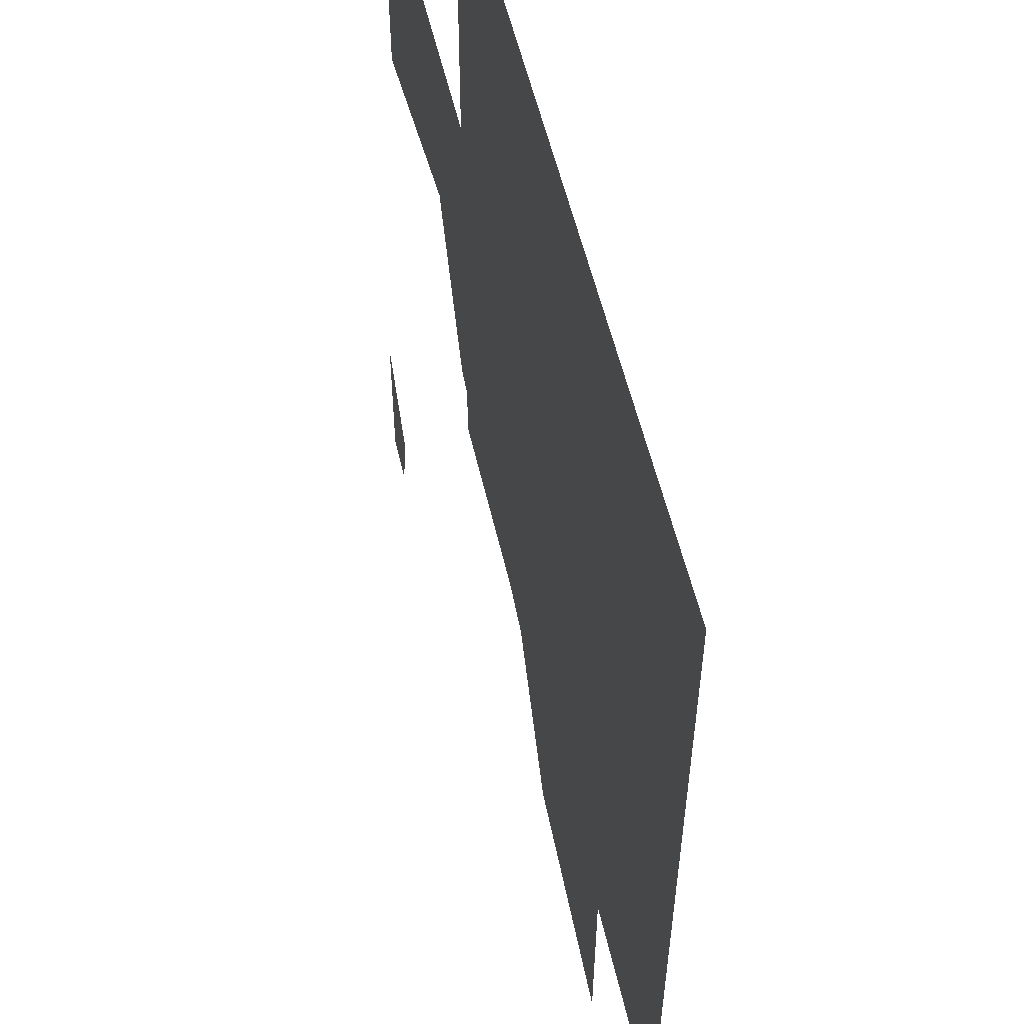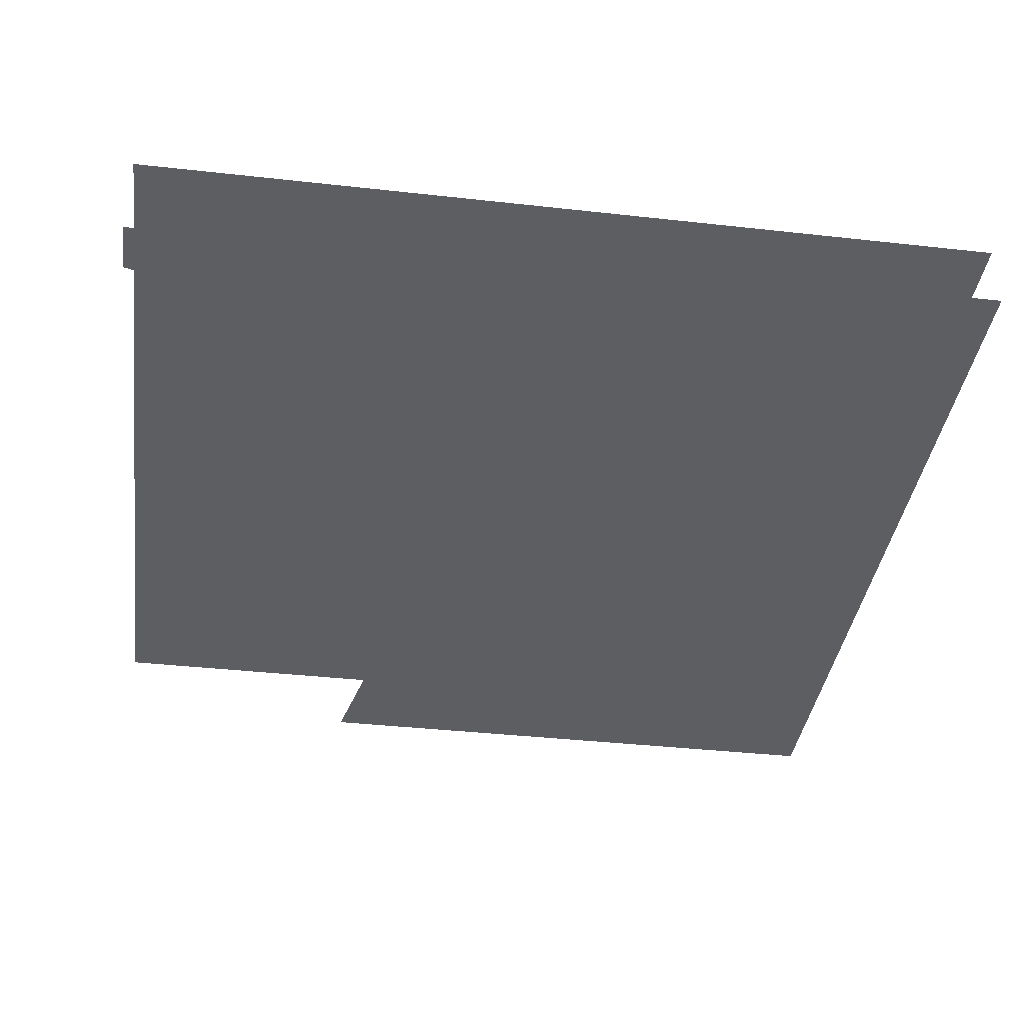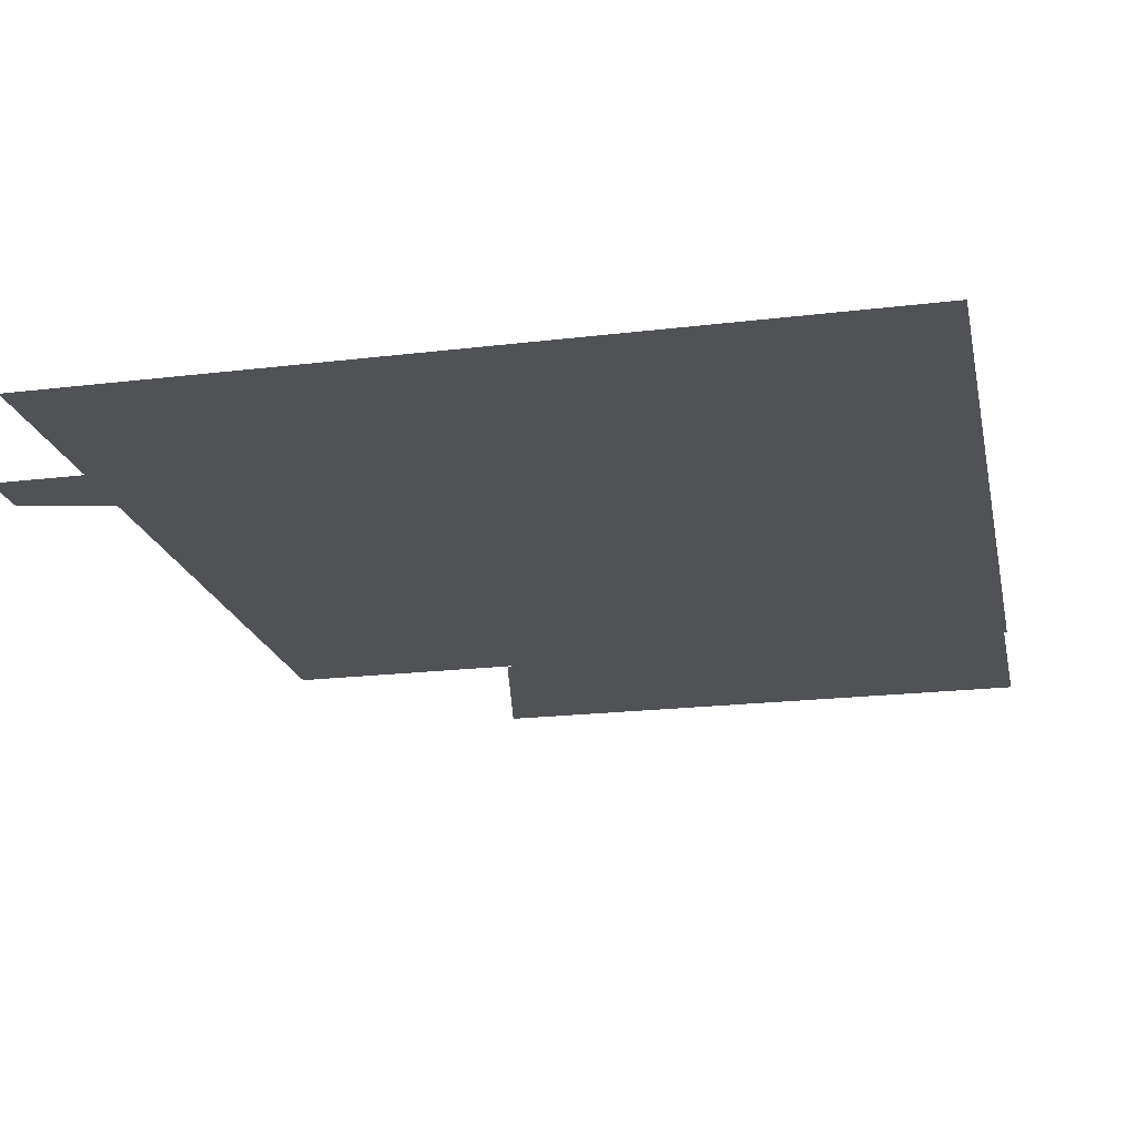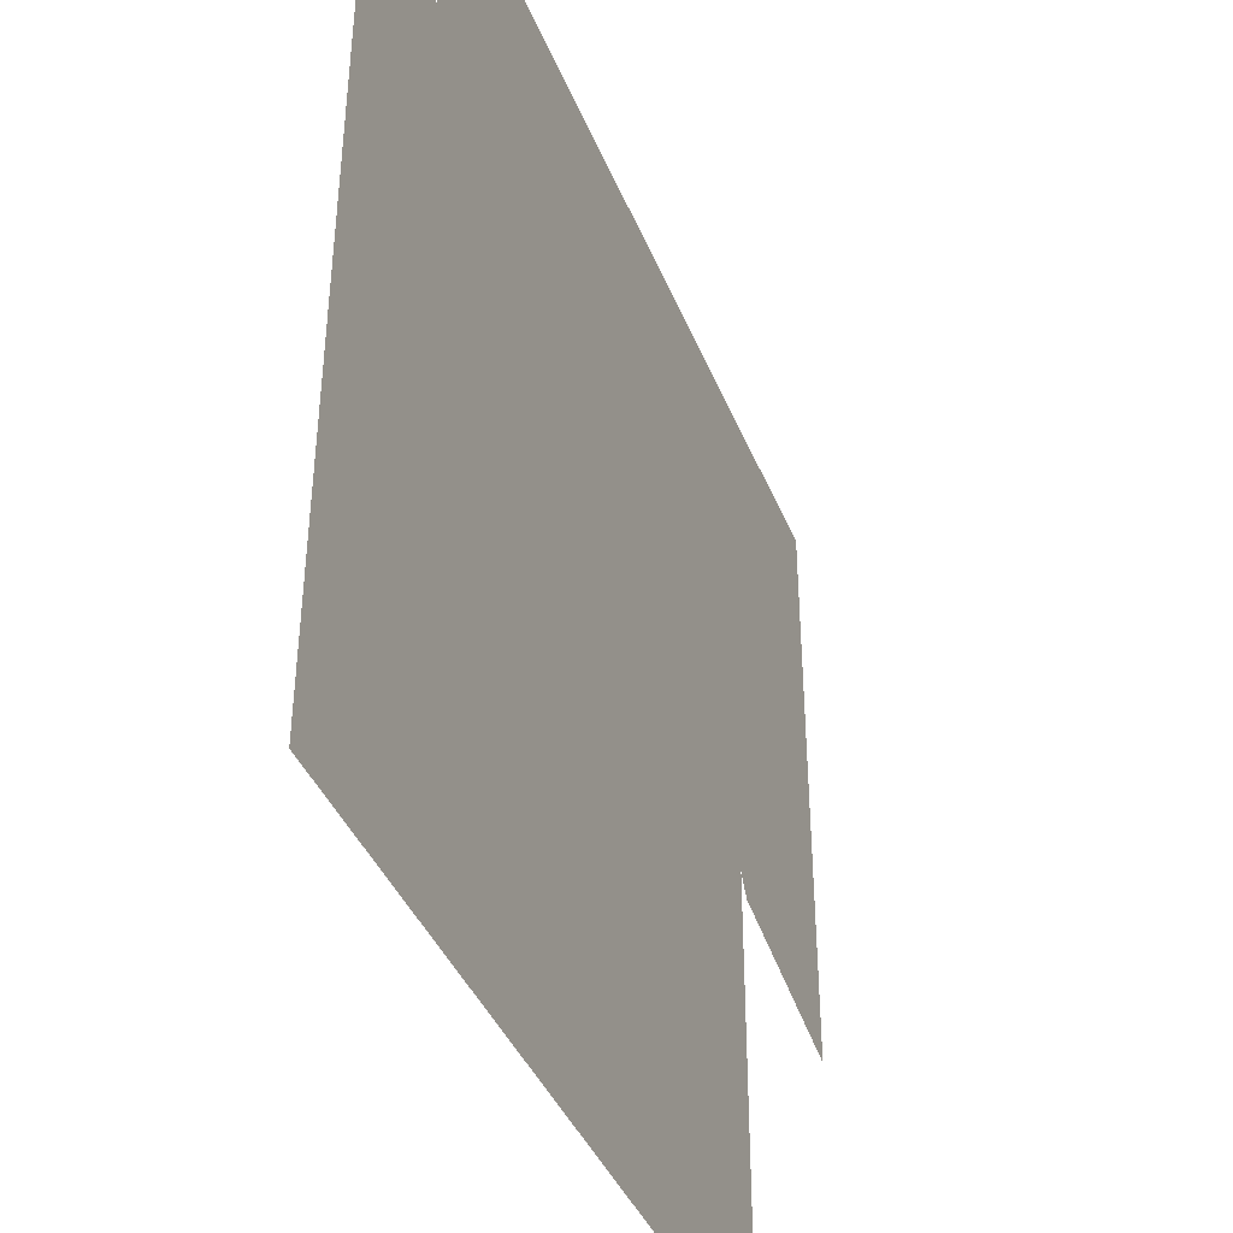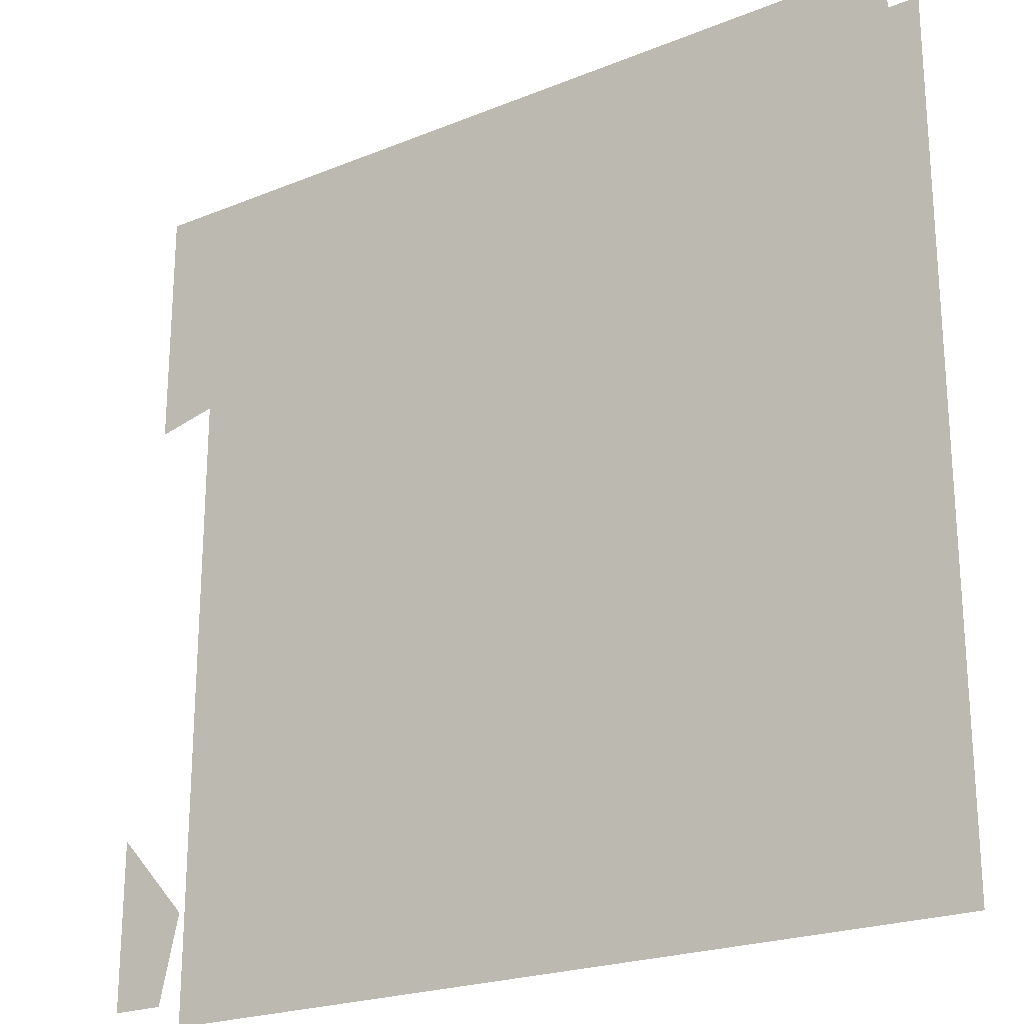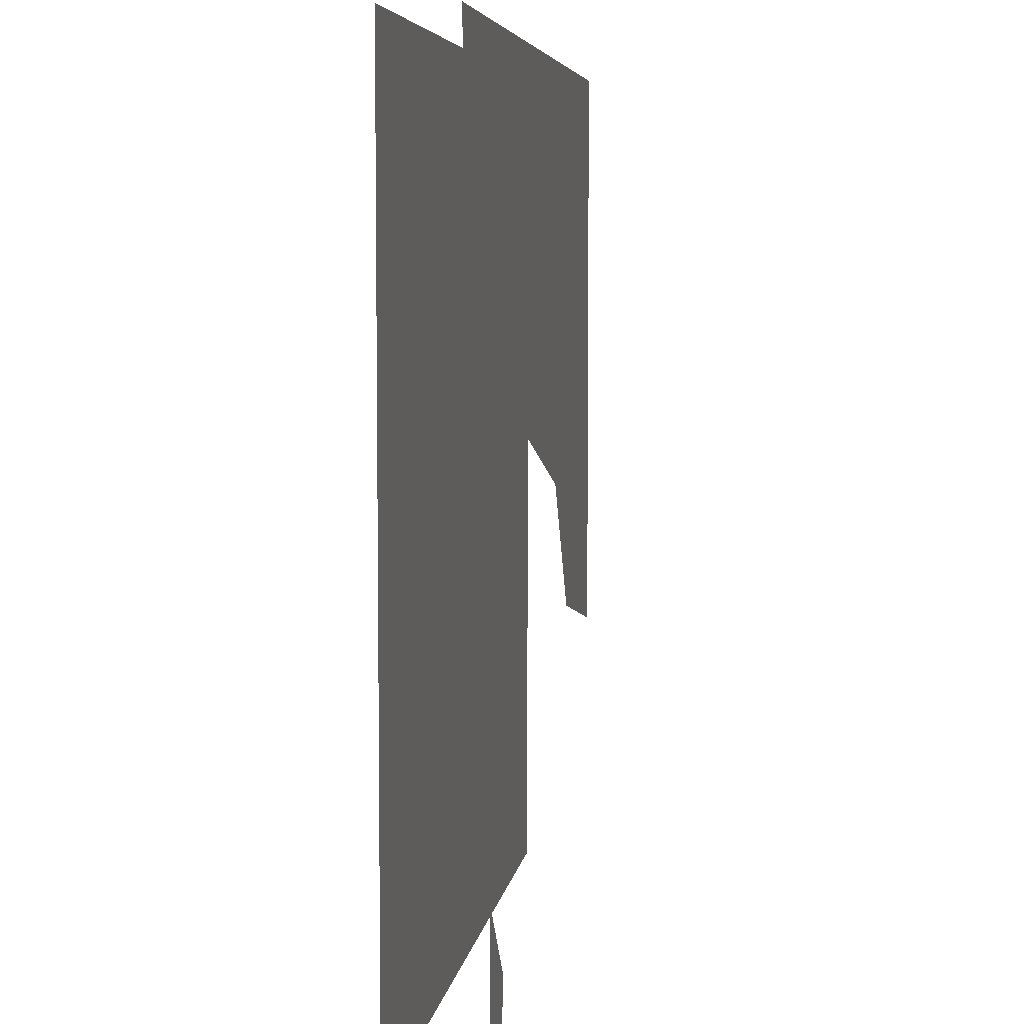
<metadata>
{"format":"obj","ext":"obj","renderer":"f3d","projection":"perspective","resolution":1024,"background":"white","views":[{"elev":54.4,"azim":77.3,"up":"+Z"},{"elev":-38.5,"azim":-98.0,"up":"+Y"},{"elev":-20.6,"azim":-77.7,"up":"+Y"},{"elev":-40.3,"azim":-69.2,"up":"+Z"},{"elev":-22.3,"azim":35.1,"up":"+Z"},{"elev":5.8,"azim":-81.9,"up":"+Z"}]}
</metadata>
<code>
o item/sliding_piece/5
v -64 6 2
v -64 6 -64
v 64 6 -64
v 64 6 2
v -64 6 64
v 64 6 64
v -53 -7 -51
v -64 -7 -39
v -64 -7 -59
v -56 -7 -64
v -64 -7 -64
v -64 -4 27
v -29 -4 35
v -28 -4 64
v -64 -4 64
v 16 -4 32
v 19 -4 64
v 64 -4 33
v 64 -4 64
v -16 -4 13
v 21 -4 2
v 64 -4 2
v 35 -4 -18
v 64 -4 -24
f 1 2 3
f 1 3 4
f 1 4 5
f 5 4 6
f 7 8 9
f 7 9 10
f 10 9 11
f 12 13 14
f 12 14 15
f 14 13 16
f 14 16 17
f 17 16 18
f 17 18 19
f 13 20 21
f 13 21 16
f 16 21 22
f 16 22 18
f 21 23 24
f 21 24 22

</code>
